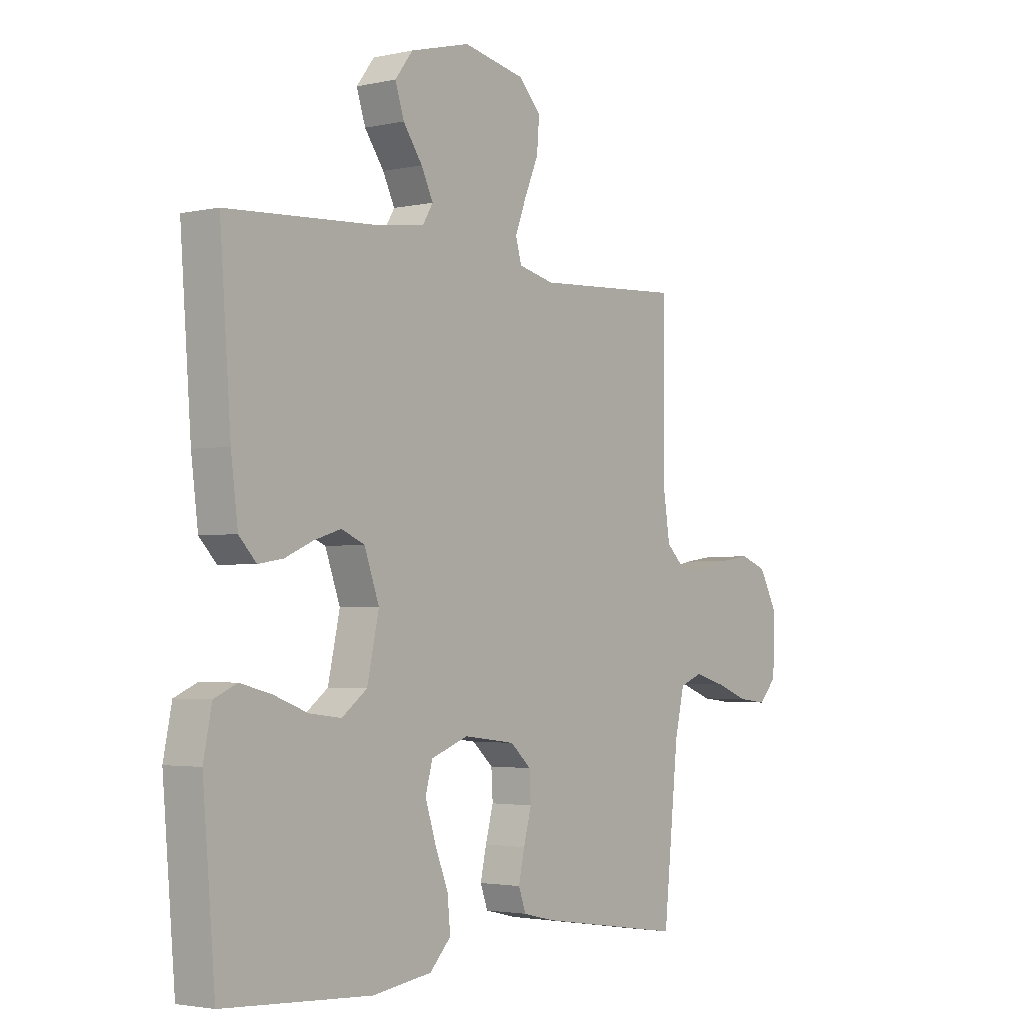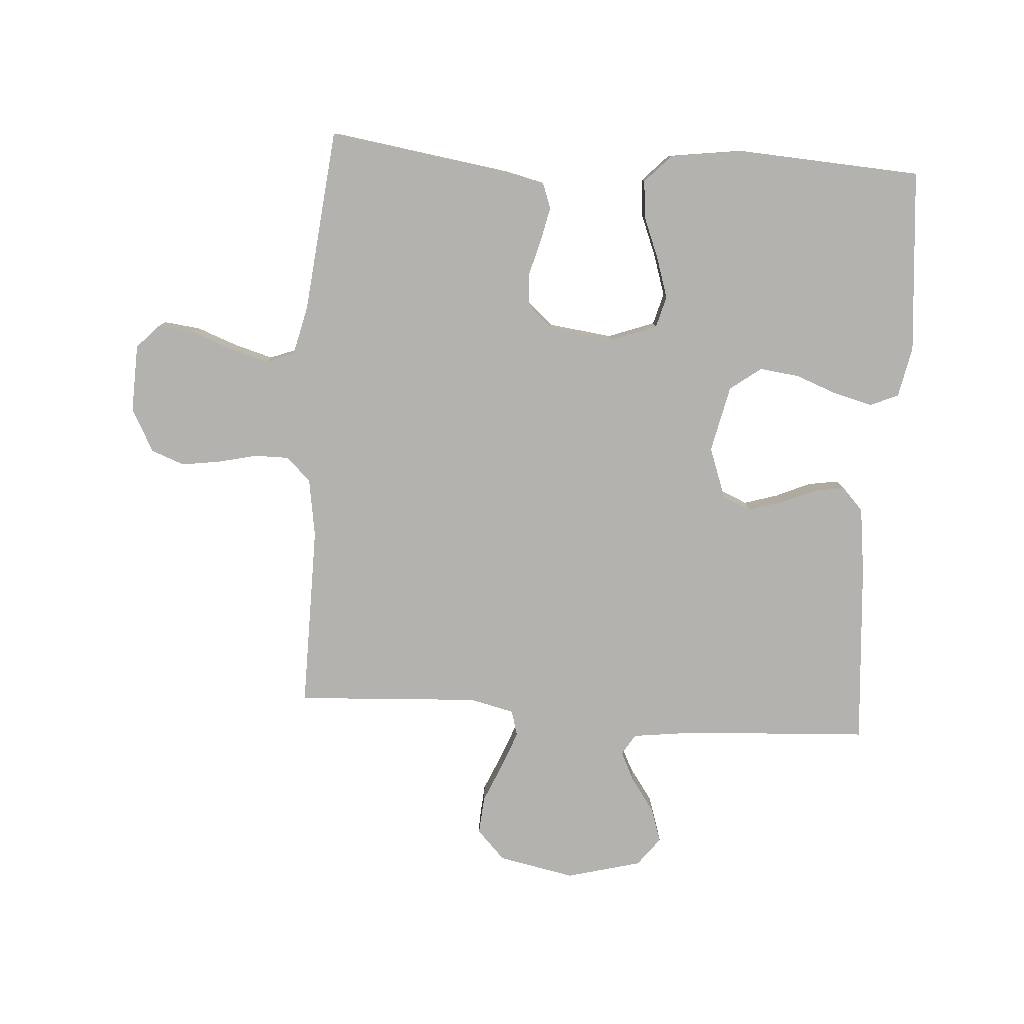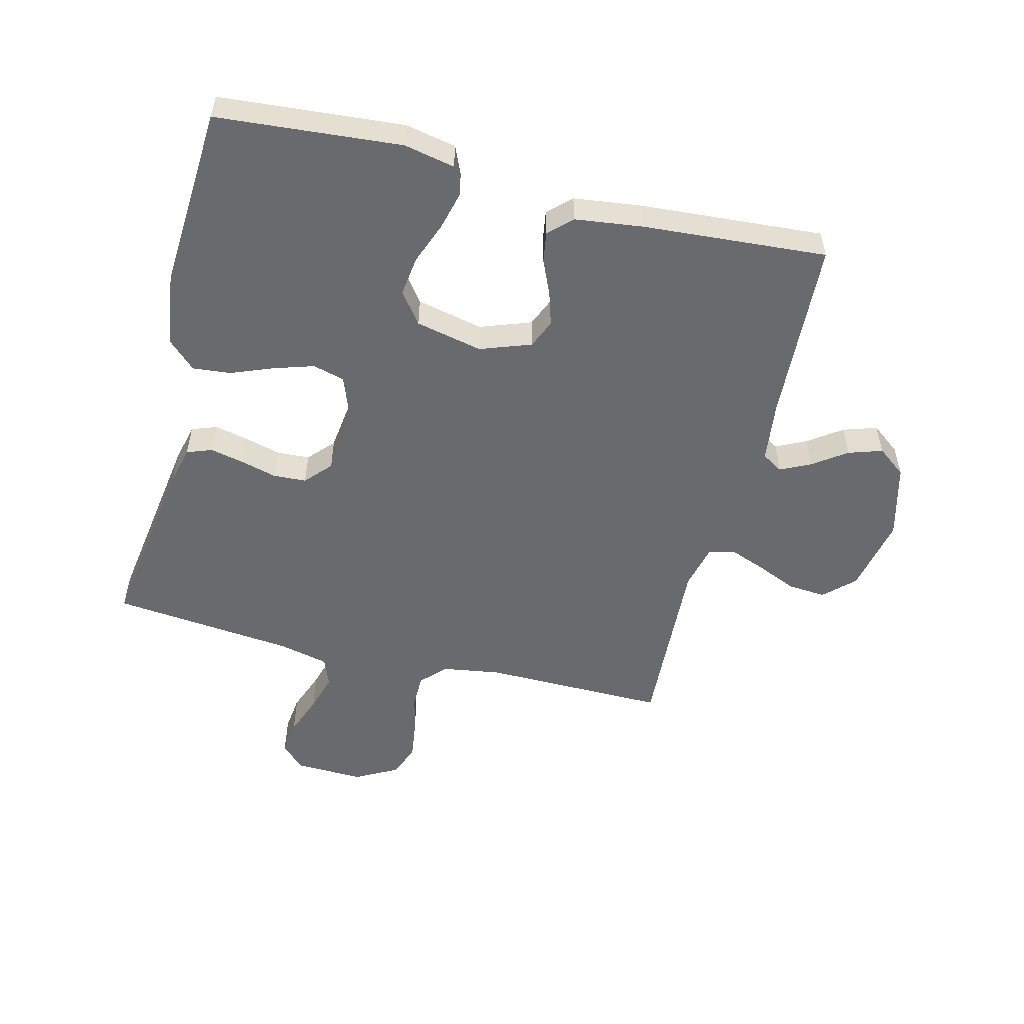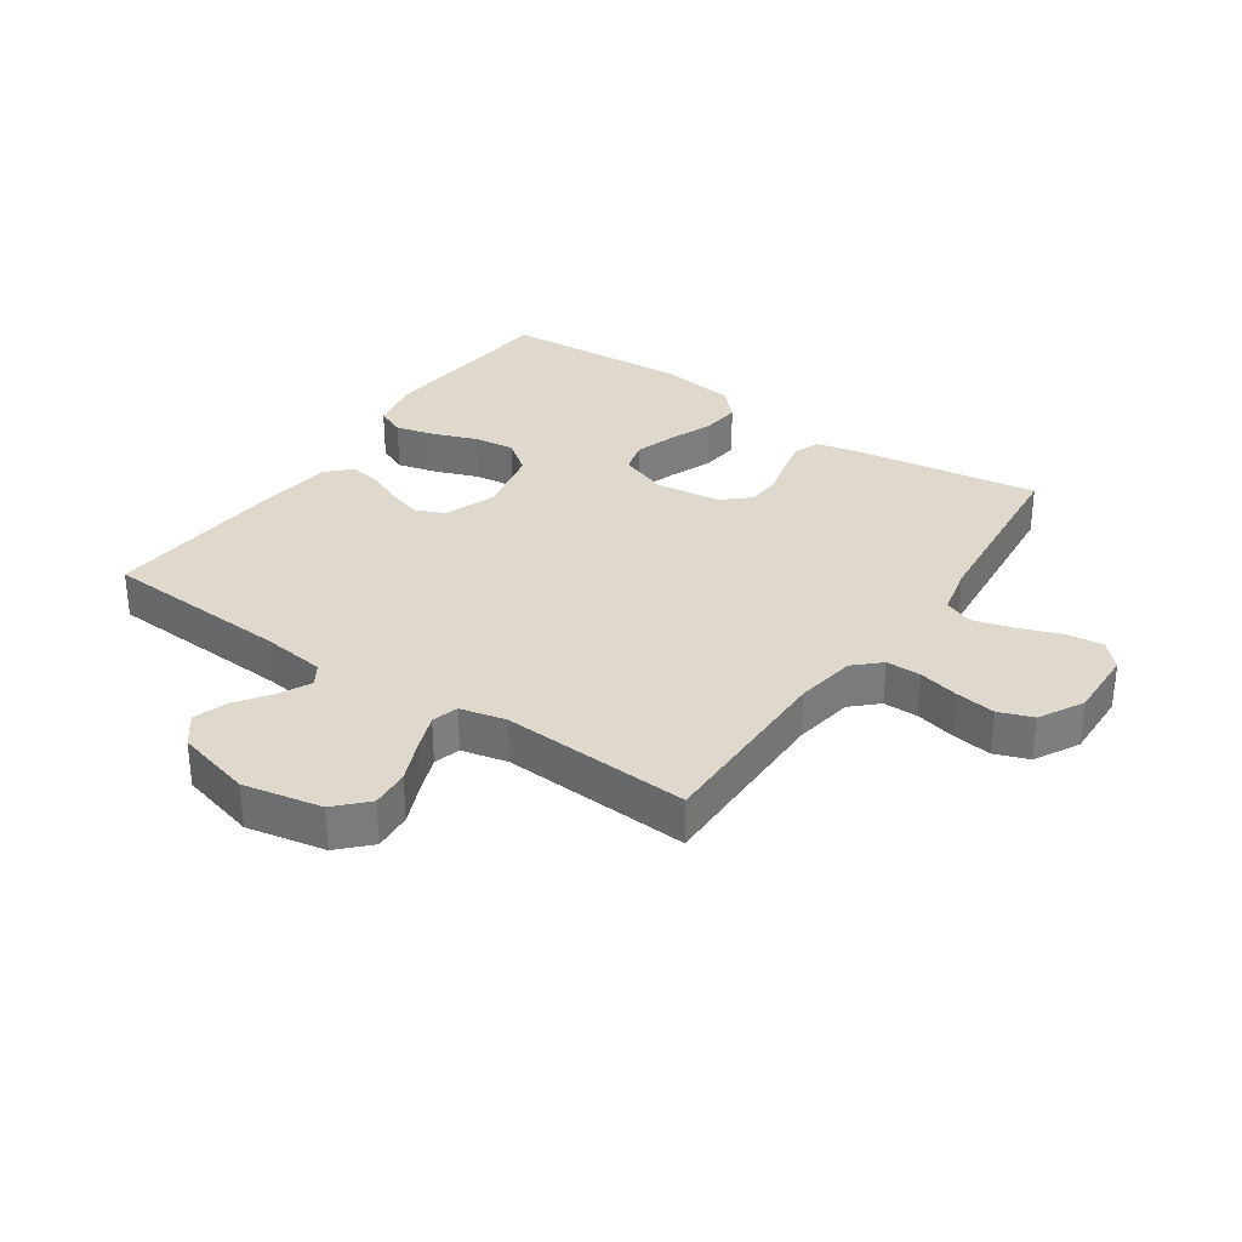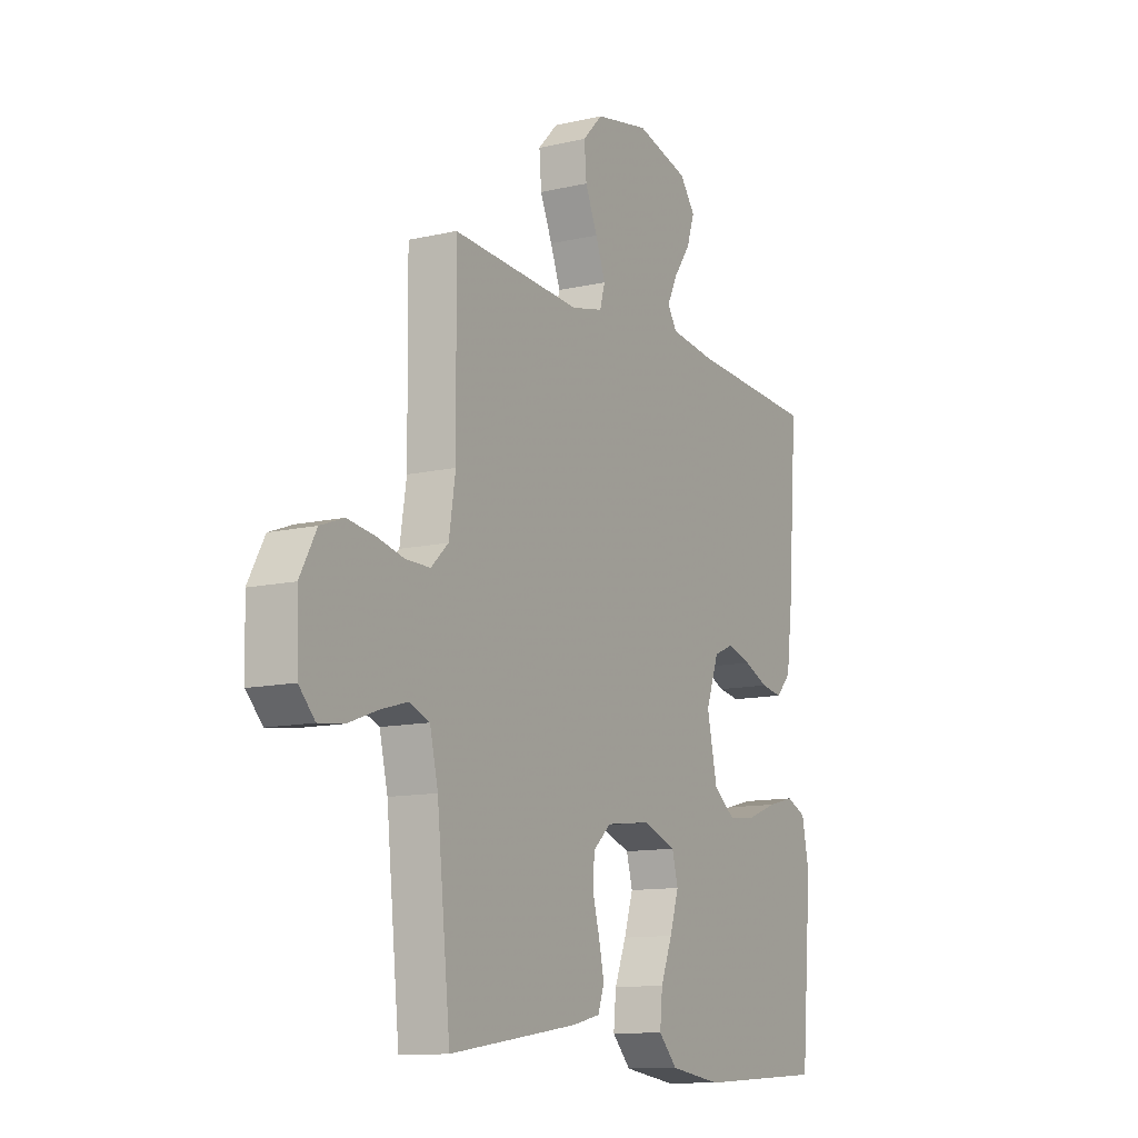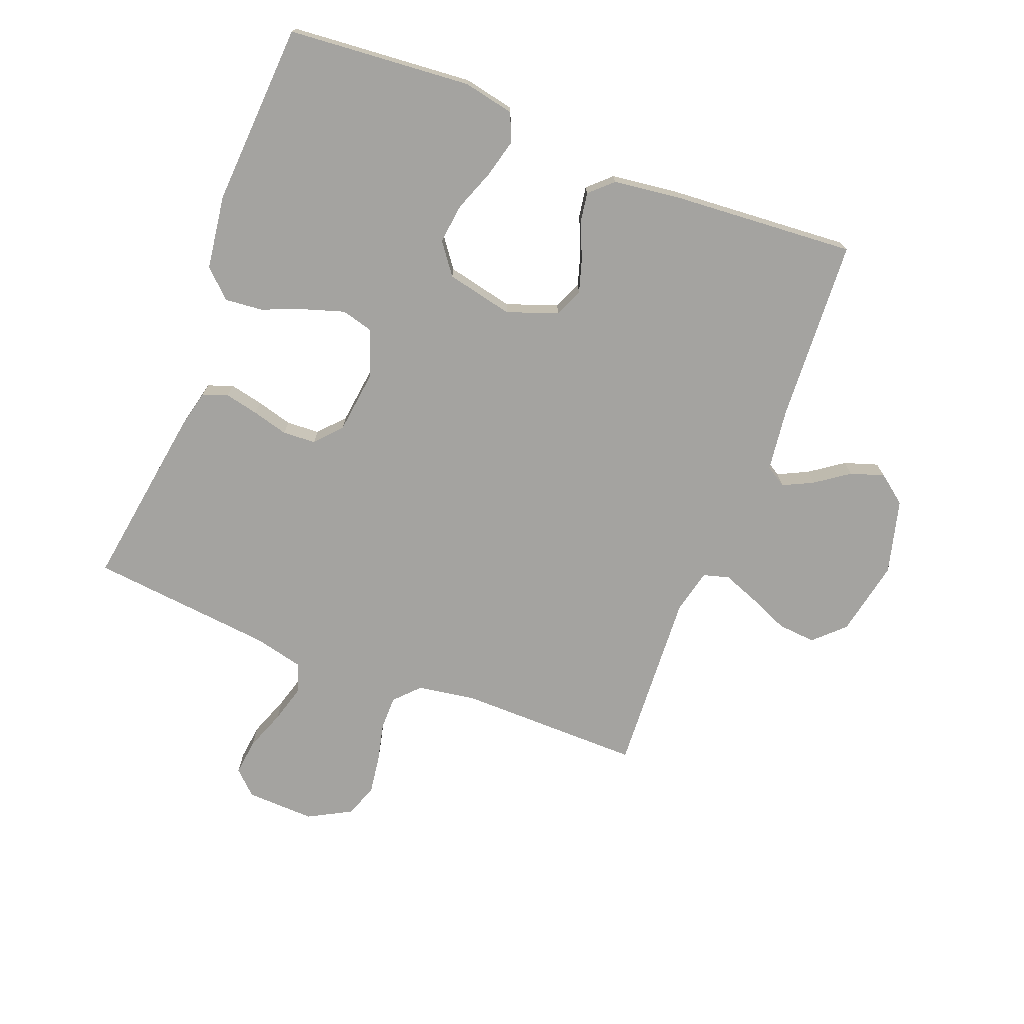
<metadata>
{"format":"obj","ext":"obj","renderer":"f3d","projection":"perspective","resolution":1024,"background":"white","views":[{"elev":-2.7,"azim":-52.6,"up":"+Z"},{"elev":-79.7,"azim":176.1,"up":"+Y"},{"elev":-53.1,"azim":-104.1,"up":"+Y"},{"elev":32.1,"azim":34.6,"up":"+Y"},{"elev":-11.9,"azim":119.0,"up":"+Z"},{"elev":-73.0,"azim":-111.2,"up":"+Y"}]}
</metadata>
<code>
v 0.5 0.07 -0.5
v 0.2 0.07 -0.455
v 0.137 0.07 -0.44
v 0.122 0.07 -0.399
v 0.134 0.07 -0.344
v 0.15 0.07 -0.285
v 0.147 0.07 -0.231
v 0.105 0.07 -0.193
v 0 0.07 -0.18
v -0.076 0.07 -0.208
v -0.09 0.07 -0.26
v -0.069 0.07 -0.326
v -0.042 0.07 -0.394
v -0.036 0.07 -0.456
v -0.079 0.07 -0.501
v -0.2 0.07 -0.518
v -0.5 0.07 -0.5
v -0.525 0.07 -0.2
v -0.508 0.07 -0.117
v -0.462 0.07 -0.097
v -0.399 0.07 -0.113
v -0.33 0.07 -0.139
v -0.265 0.07 -0.147
v -0.214 0.07 -0.109
v -0.19 0.07 0
v -0.22 0.07 0.083
v -0.267 0.07 0.103
v -0.322 0.07 0.086
v -0.379 0.07 0.061
v -0.429 0.07 0.053
v -0.464 0.07 0.09
v -0.478 0.07 0.2
v -0.5 0.07 0.5
v -0.2 0.07 0.517
v -0.098 0.07 0.53
v -0.077 0.07 0.564
v -0.101 0.07 0.613
v -0.14 0.07 0.668
v -0.158 0.07 0.723
v -0.122 0.07 0.77
v 0 0.07 0.802
v 0.125 0.07 0.777
v 0.171 0.07 0.729
v 0.166 0.07 0.667
v 0.138 0.07 0.602
v 0.115 0.07 0.542
v 0.127 0.07 0.5
v 0.2 0.07 0.483
v 0.5 0.07 0.5
v 0.497 0.07 0.2
v 0.512 0.07 0.104
v 0.552 0.07 0.066
v 0.608 0.07 0.066
v 0.672 0.07 0.081
v 0.735 0.07 0.09
v 0.789 0.07 0.07
v 0.827 0.07 0
v 0.823 0.07 -0.112
v 0.786 0.07 -0.151
v 0.727 0.07 -0.144
v 0.66 0.07 -0.119
v 0.597 0.07 -0.101
v 0.55 0.07 -0.119
v 0.531 0.07 -0.2
v 0.5 0 -0.5
v 0.2 0 -0.455
v 0.137 0 -0.44
v 0.122 0 -0.399
v 0.134 0 -0.344
v 0.15 0 -0.285
v 0.147 0 -0.231
v 0.105 0 -0.193
v 0 0 -0.18
v -0.076 0 -0.208
v -0.09 0 -0.26
v -0.069 0 -0.326
v -0.042 0 -0.394
v -0.036 0 -0.456
v -0.079 0 -0.501
v -0.2 0 -0.518
v -0.5 0 -0.5
v -0.525 0 -0.2
v -0.508 0 -0.117
v -0.462 0 -0.097
v -0.399 0 -0.113
v -0.33 0 -0.139
v -0.265 0 -0.147
v -0.214 0 -0.109
v -0.19 0 0
v -0.22 0 0.083
v -0.267 0 0.103
v -0.322 0 0.086
v -0.379 0 0.061
v -0.429 0 0.053
v -0.464 0 0.09
v -0.478 0 0.2
v -0.5 0 0.5
v -0.2 0 0.517
v -0.098 0 0.53
v -0.077 0 0.564
v -0.101 0 0.613
v -0.14 0 0.668
v -0.158 0 0.723
v -0.122 0 0.77
v 0 0 0.802
v 0.125 0 0.777
v 0.171 0 0.729
v 0.166 0 0.667
v 0.138 0 0.602
v 0.115 0 0.542
v 0.127 0 0.5
v 0.2 0 0.483
v 0.5 0 0.5
v 0.497 0 0.2
v 0.512 0 0.104
v 0.552 0 0.066
v 0.608 0 0.066
v 0.672 0 0.081
v 0.735 0 0.09
v 0.789 0 0.07
v 0.827 0 0
v 0.823 0 -0.112
v 0.786 0 -0.151
v 0.727 0 -0.144
v 0.66 0 -0.119
v 0.597 0 -0.101
v 0.55 0 -0.119
v 0.531 0 -0.2
f 58 59 60 61
f 58 61 62
f 57 58 62
f 56 57 62 63
f 53 54 55 56
f 48 49 50
f 47 48 50 51
f 42 43 44 45
f 42 45 46
f 41 42 46
f 40 41 46 47
f 37 38 39 40
f 36 37 40 47
f 31 32 33 34
f 31 34 35
f 28 29 30 31
f 27 28 31 35
f 26 27 35 36
f 19 20 21 22
f 17 18 19 22
f 17 22 23
f 16 17 23 24
f 12 13 14 15
f 11 12 15 16
f 10 11 16 24
f 3 4 5 6
f 1 2 3 6
f 64 1 6 7
f 63 64 7 8
f 53 56 63 8
f 52 53 8 9
f 51 52 9 10
f 25 26 36 47
f 25 47 51
f 10 24 25 51
f 125 124 123 122
f 126 125 122
f 126 122 121
f 127 126 121 120
f 120 119 118 117
f 114 113 112
f 115 114 112 111
f 109 108 107 106
f 110 109 106
f 110 106 105
f 111 110 105 104
f 104 103 102 101
f 111 104 101 100
f 98 97 96 95
f 99 98 95
f 95 94 93 92
f 99 95 92 91
f 100 99 91 90
f 86 85 84 83
f 86 83 82 81
f 87 86 81
f 88 87 81 80
f 79 78 77 76
f 80 79 76 75
f 88 80 75 74
f 70 69 68 67
f 70 67 66 65
f 71 70 65 128
f 72 71 128 127
f 72 127 120 117
f 73 72 117 116
f 74 73 116 115
f 111 100 90 89
f 115 111 89
f 115 89 88 74
f 1 65 66 2
f 2 66 67 3
f 3 67 68 4
f 4 68 69 5
f 5 69 70 6
f 6 70 71 7
f 7 71 72 8
f 8 72 73 9
f 9 73 74 10
f 10 74 75 11
f 11 75 76 12
f 12 76 77 13
f 13 77 78 14
f 14 78 79 15
f 15 79 80 16
f 16 80 81 17
f 17 81 82 18
f 18 82 83 19
f 19 83 84 20
f 20 84 85 21
f 21 85 86 22
f 22 86 87 23
f 23 87 88 24
f 24 88 89 25
f 25 89 90 26
f 26 90 91 27
f 27 91 92 28
f 28 92 93 29
f 29 93 94 30
f 30 94 95 31
f 31 95 96 32
f 32 96 97 33
f 33 97 98 34
f 34 98 99 35
f 35 99 100 36
f 36 100 101 37
f 37 101 102 38
f 38 102 103 39
f 39 103 104 40
f 40 104 105 41
f 41 105 106 42
f 42 106 107 43
f 43 107 108 44
f 44 108 109 45
f 45 109 110 46
f 46 110 111 47
f 47 111 112 48
f 48 112 113 49
f 49 113 114 50
f 50 114 115 51
f 51 115 116 52
f 52 116 117 53
f 53 117 118 54
f 54 118 119 55
f 55 119 120 56
f 56 120 121 57
f 57 121 122 58
f 58 122 123 59
f 59 123 124 60
f 60 124 125 61
f 61 125 126 62
f 62 126 127 63
f 63 127 128 64
f 64 128 65 1

</code>
